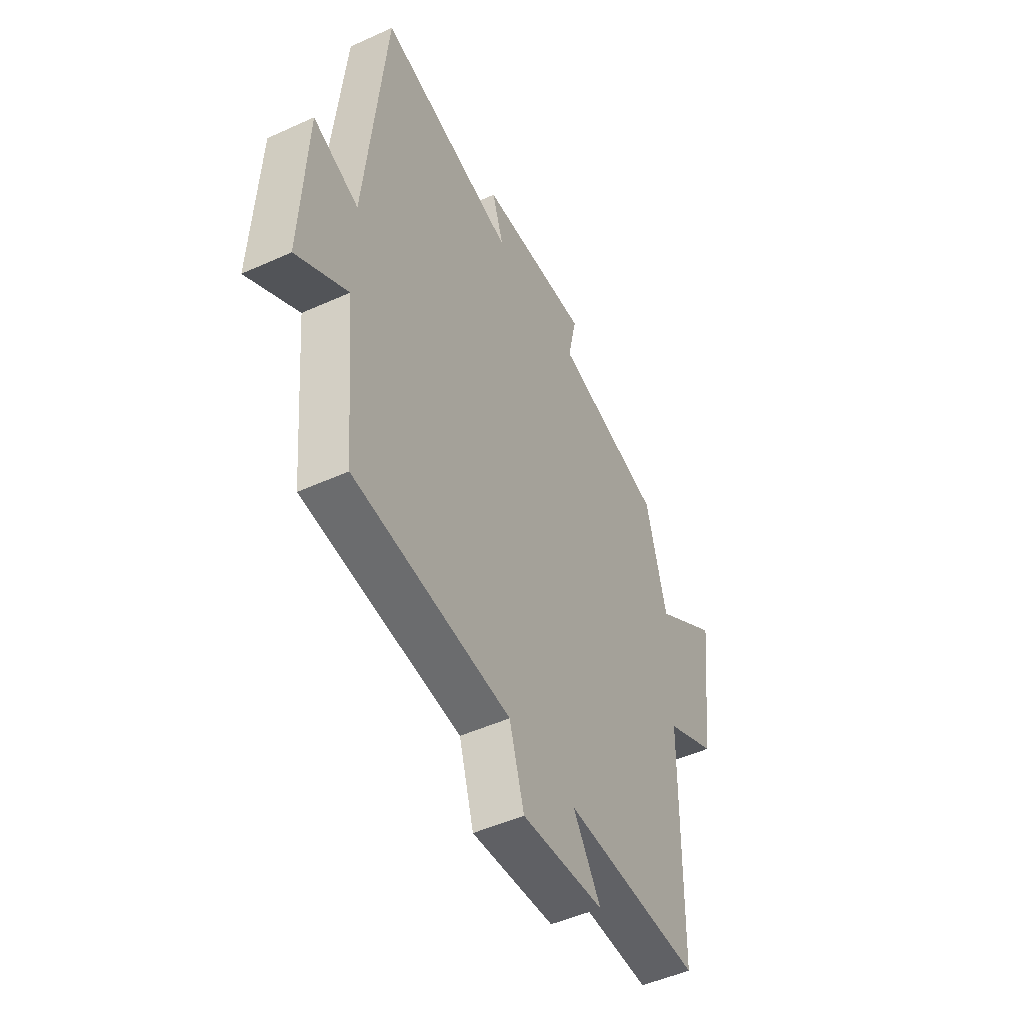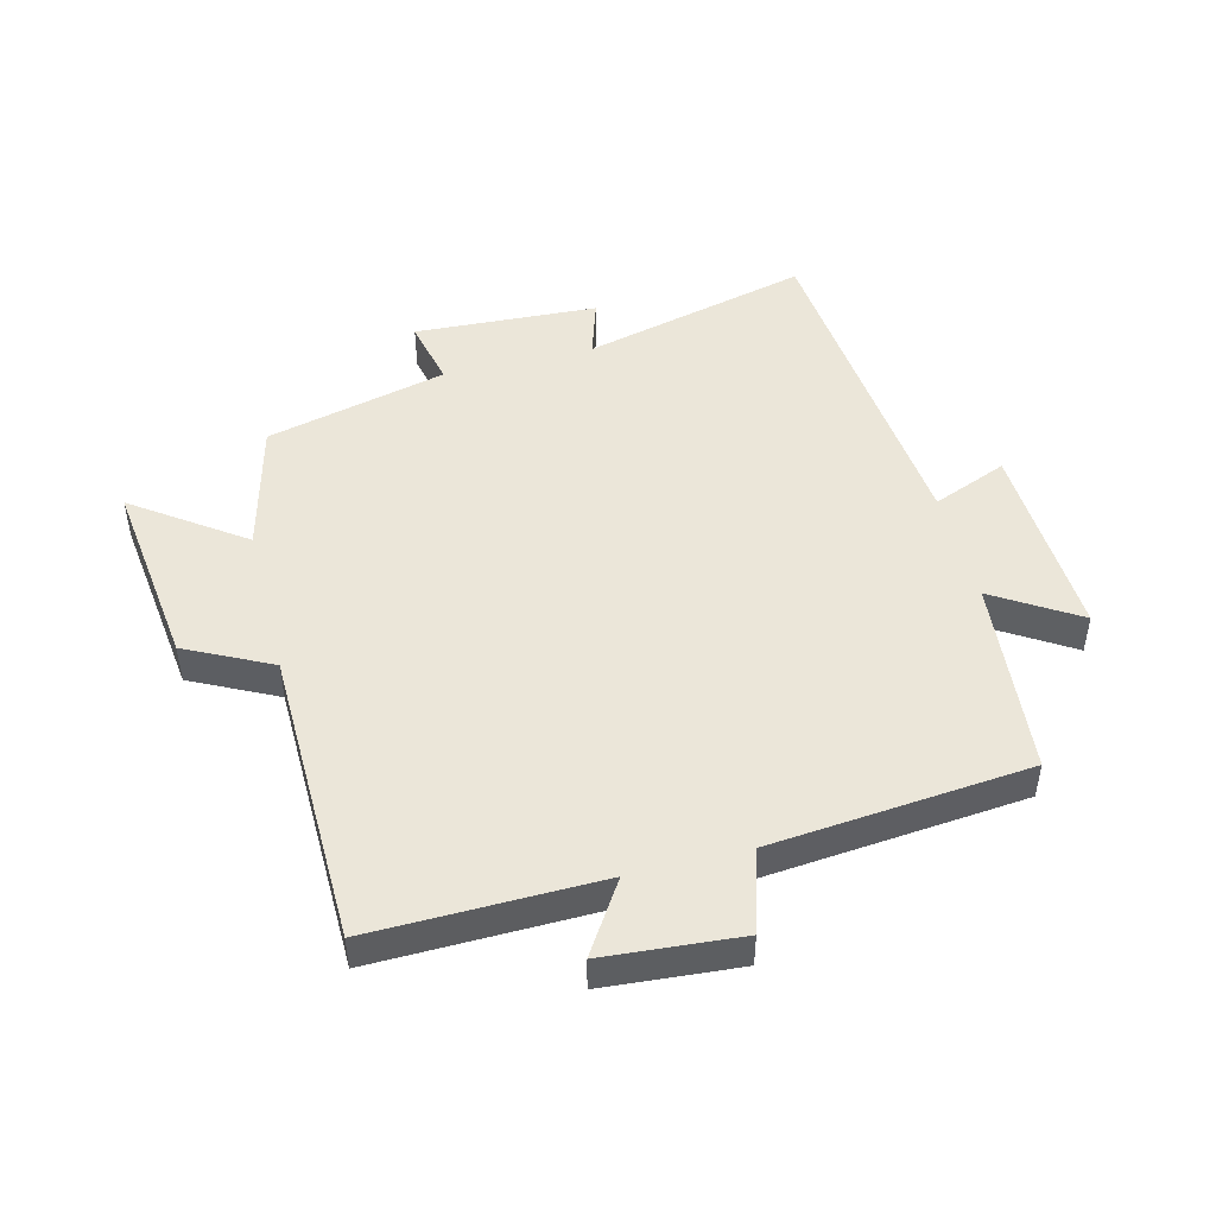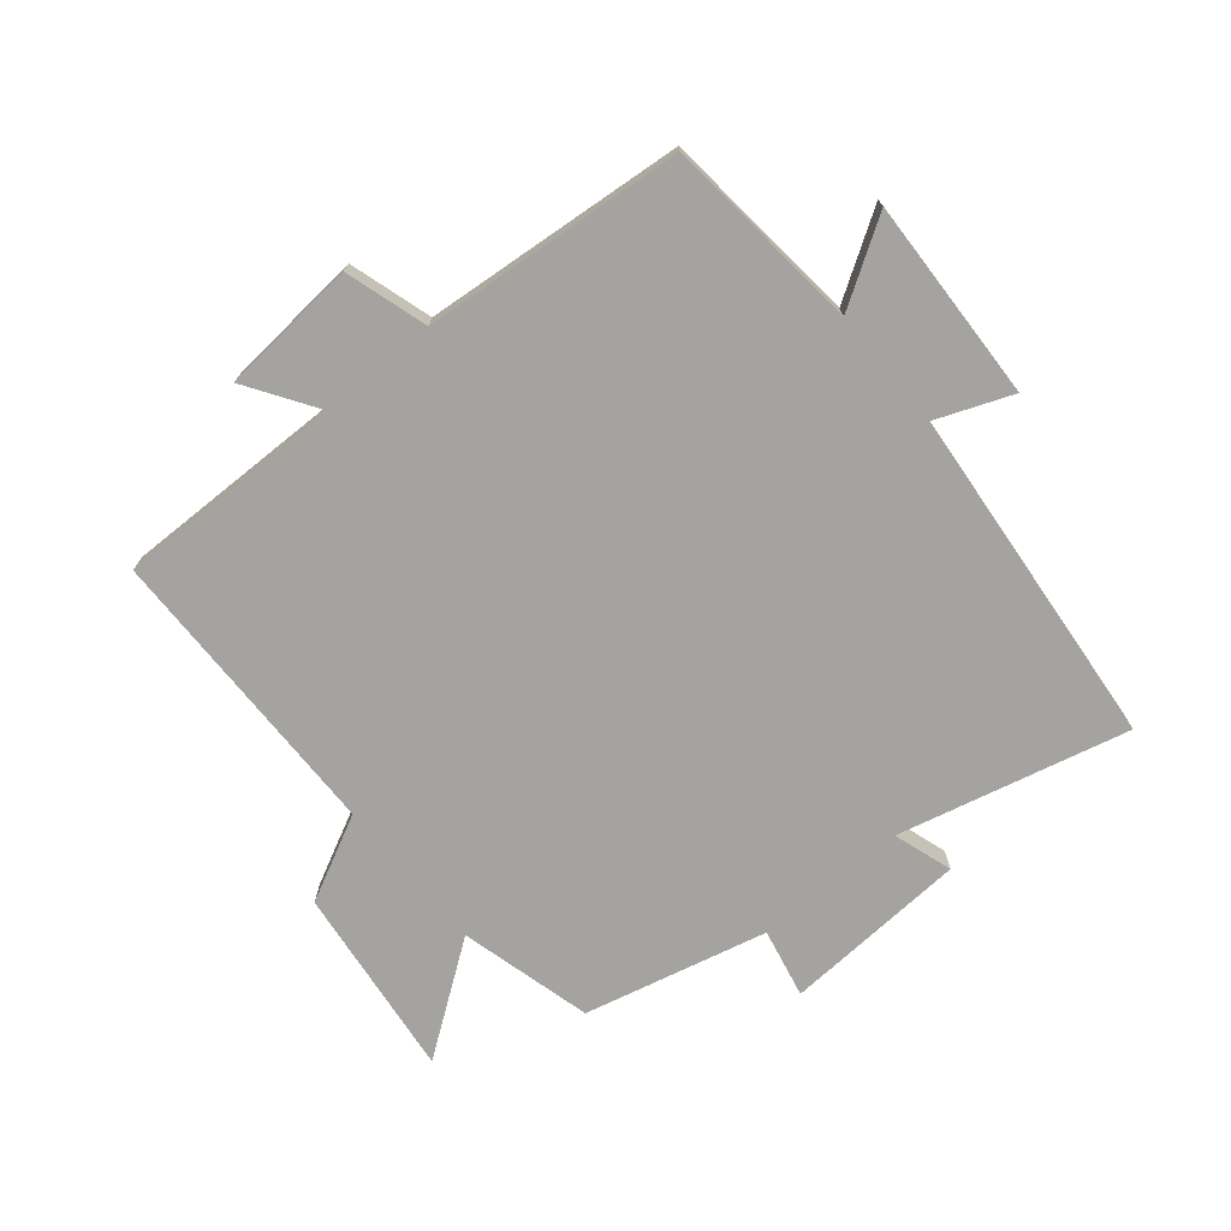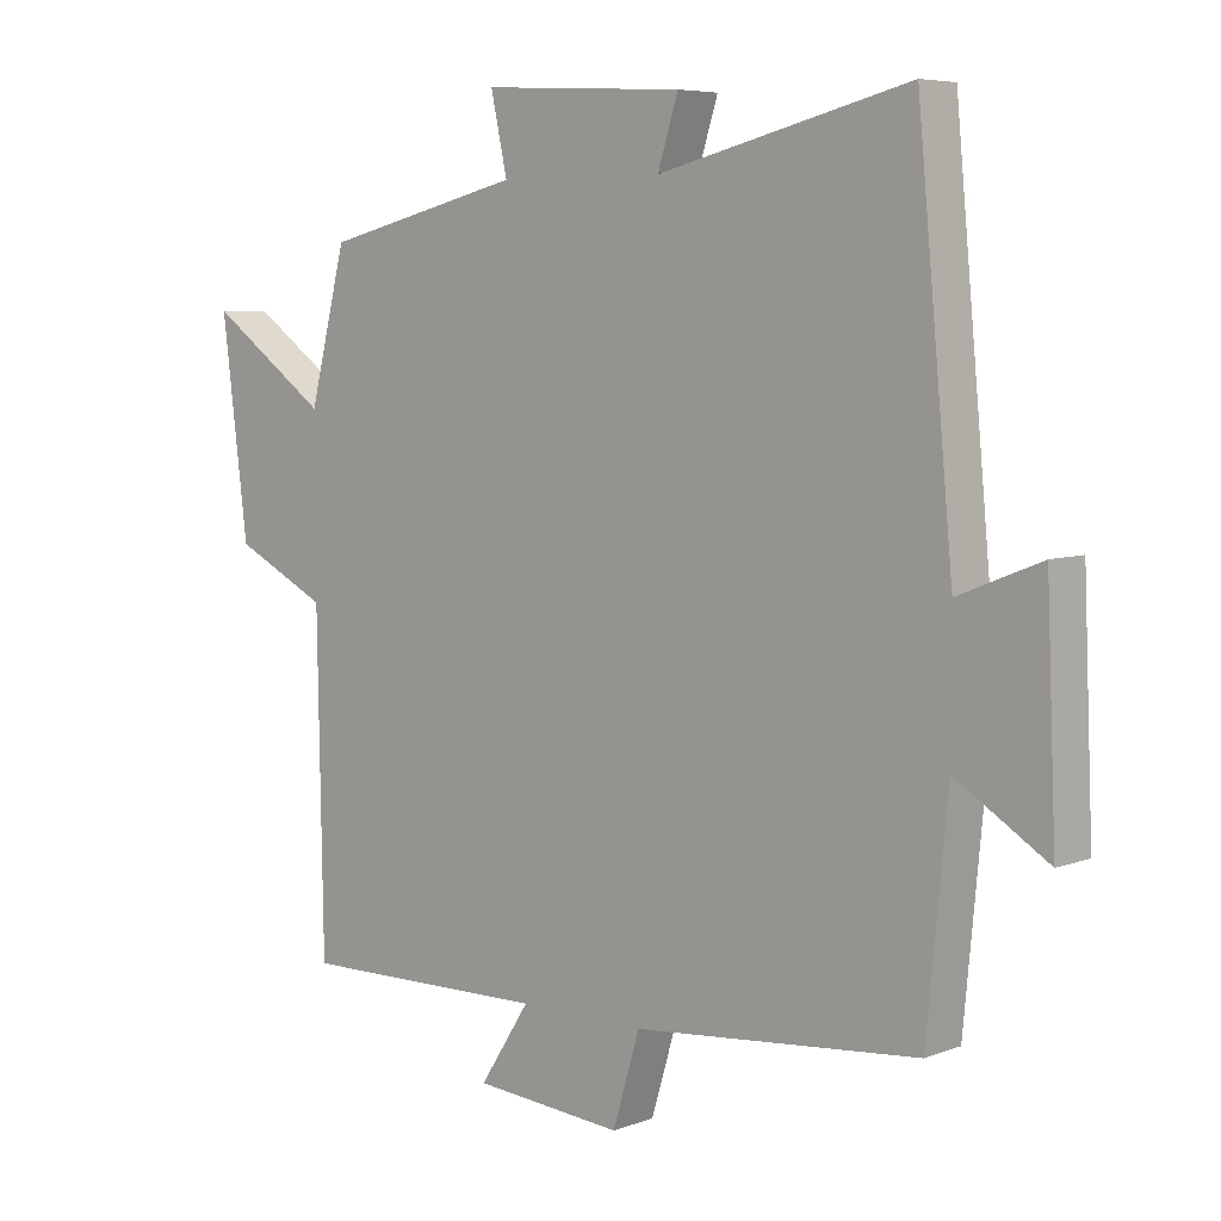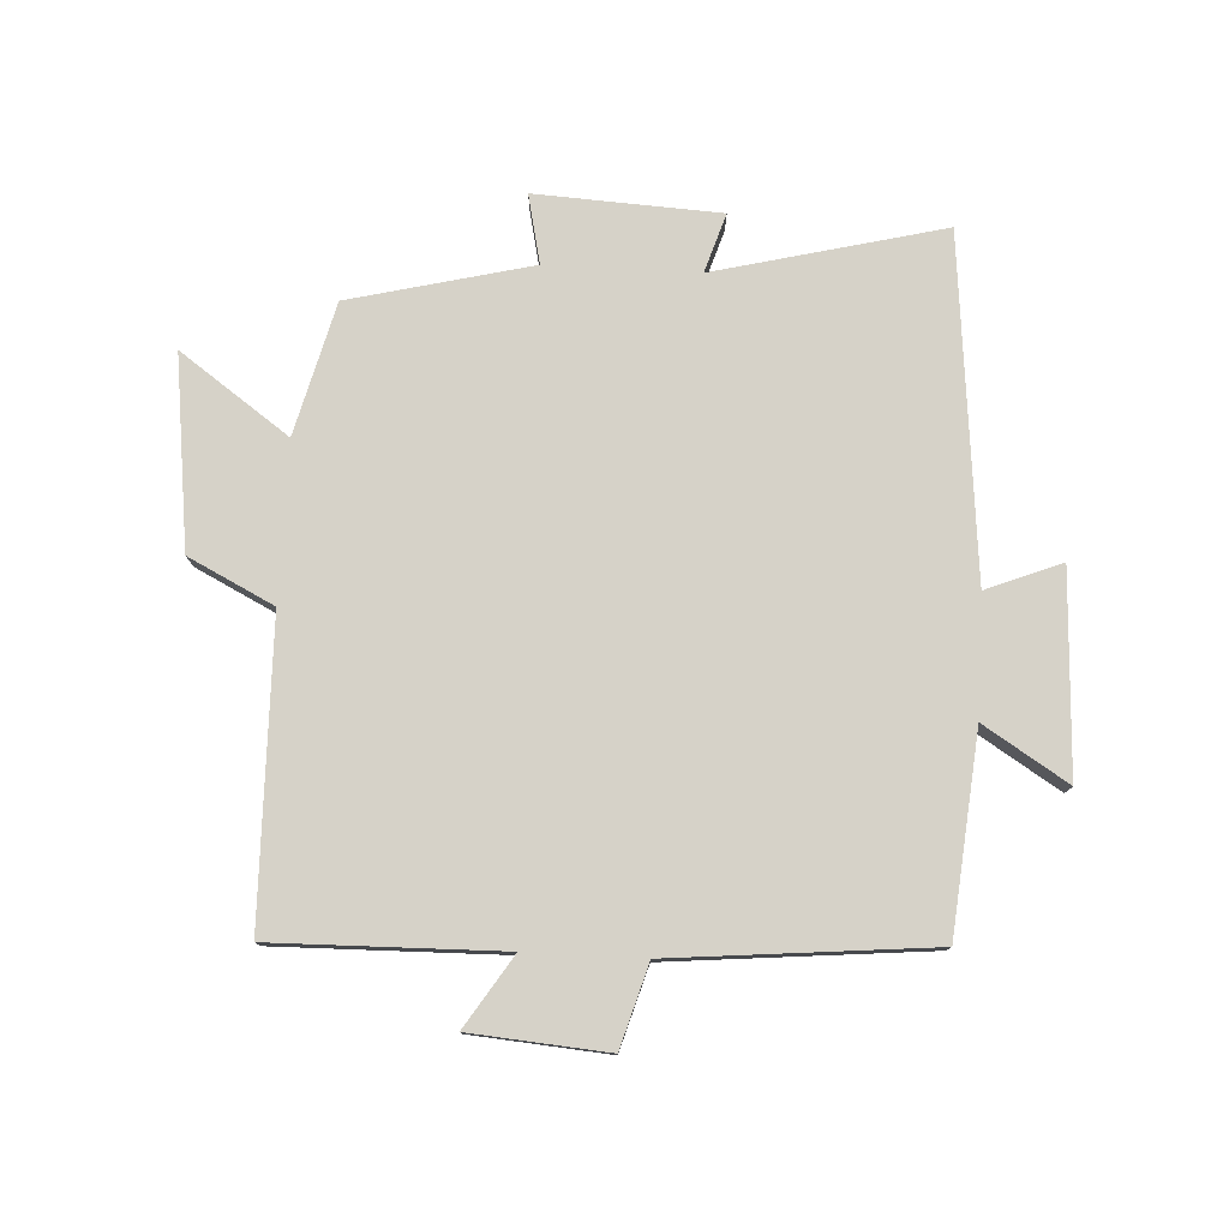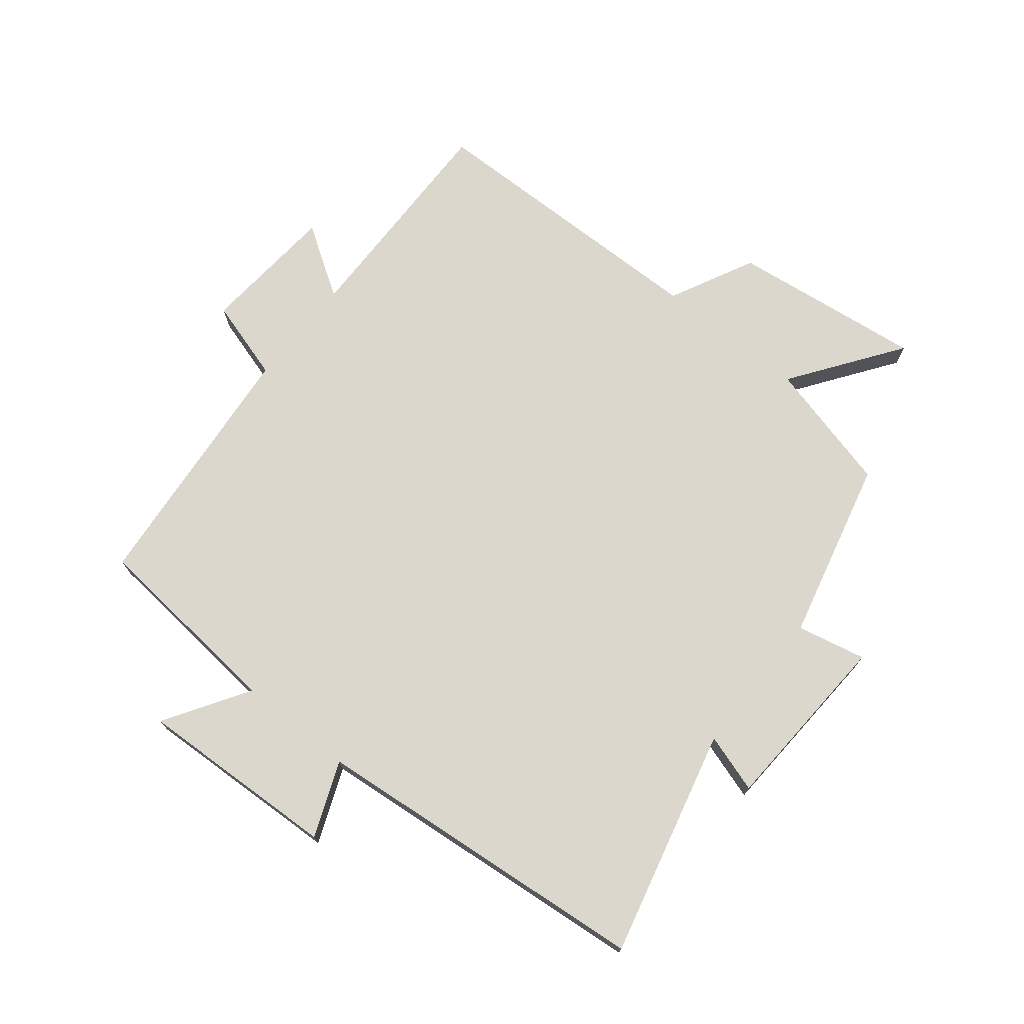
<metadata>
{"format":"obj","ext":"obj","renderer":"f3d","projection":"perspective","resolution":1024,"background":"white","views":[{"elev":-49.1,"azim":-63.3,"up":"+Z"},{"elev":48.0,"azim":165.7,"up":"+Y"},{"elev":-72.9,"azim":-140.1,"up":"+Y"},{"elev":6.2,"azim":-138.0,"up":"+Z"},{"elev":77.8,"azim":-177.0,"up":"+Y"},{"elev":72.9,"azim":-51.2,"up":"+Y"}]}
</metadata>
<code>
v -0.448 0.07 0.59
v -0.084 0.07 0.5
v -0.114 0.07 0.594
v 0.18 0.07 0.61
v 0.156 0.07 0.5
v 0.446 0.07 0.429
v 0.5 0.07 0.218
v 0.674 0.07 0.342
v 0.636 0.07 0.036
v 0.5 0.07 -0.032
v 0.492 0.07 -0.506
v 0.128 0.07 -0.5
v 0.201 0.07 -0.613
v -0.017 0.07 -0.631
v -0.056 0.07 -0.5
v -0.47 0.07 -0.462
v -0.5 0.07 -0.146
v -0.634 0.07 -0.23
v -0.62 0.07 0.092
v -0.5 0.07 0.044
v -0.448 0 0.59
v -0.084 0 0.5
v -0.114 0 0.594
v 0.18 0 0.61
v 0.156 0 0.5
v 0.446 0 0.429
v 0.5 0 0.218
v 0.674 0 0.342
v 0.636 0 0.036
v 0.5 0 -0.032
v 0.492 0 -0.506
v 0.128 0 -0.5
v 0.201 0 -0.613
v -0.017 0 -0.631
v -0.056 0 -0.5
v -0.47 0 -0.462
v -0.5 0 -0.146
v -0.634 0 -0.23
v -0.62 0 0.092
v -0.5 0 0.044
f 17 18 19 20
f 15 16 17 20
f 15 20 1 2
f 12 13 14 15
f 12 15 2
f 10 11 12 2
f 7 8 9 10
f 5 6 7 10
f 5 10 2 3
f 3 4 5
f 40 39 38 37
f 40 37 36 35
f 22 21 40 35
f 35 34 33 32
f 22 35 32
f 22 32 31 30
f 30 29 28 27
f 30 27 26 25
f 23 22 30 25
f 25 24 23
f 1 21 22 2
f 2 22 23 3
f 3 23 24 4
f 4 24 25 5
f 5 25 26 6
f 6 26 27 7
f 7 27 28 8
f 8 28 29 9
f 9 29 30 10
f 10 30 31 11
f 11 31 32 12
f 12 32 33 13
f 13 33 34 14
f 14 34 35 15
f 15 35 36 16
f 16 36 37 17
f 17 37 38 18
f 18 38 39 19
f 19 39 40 20
f 20 40 21 1

</code>
